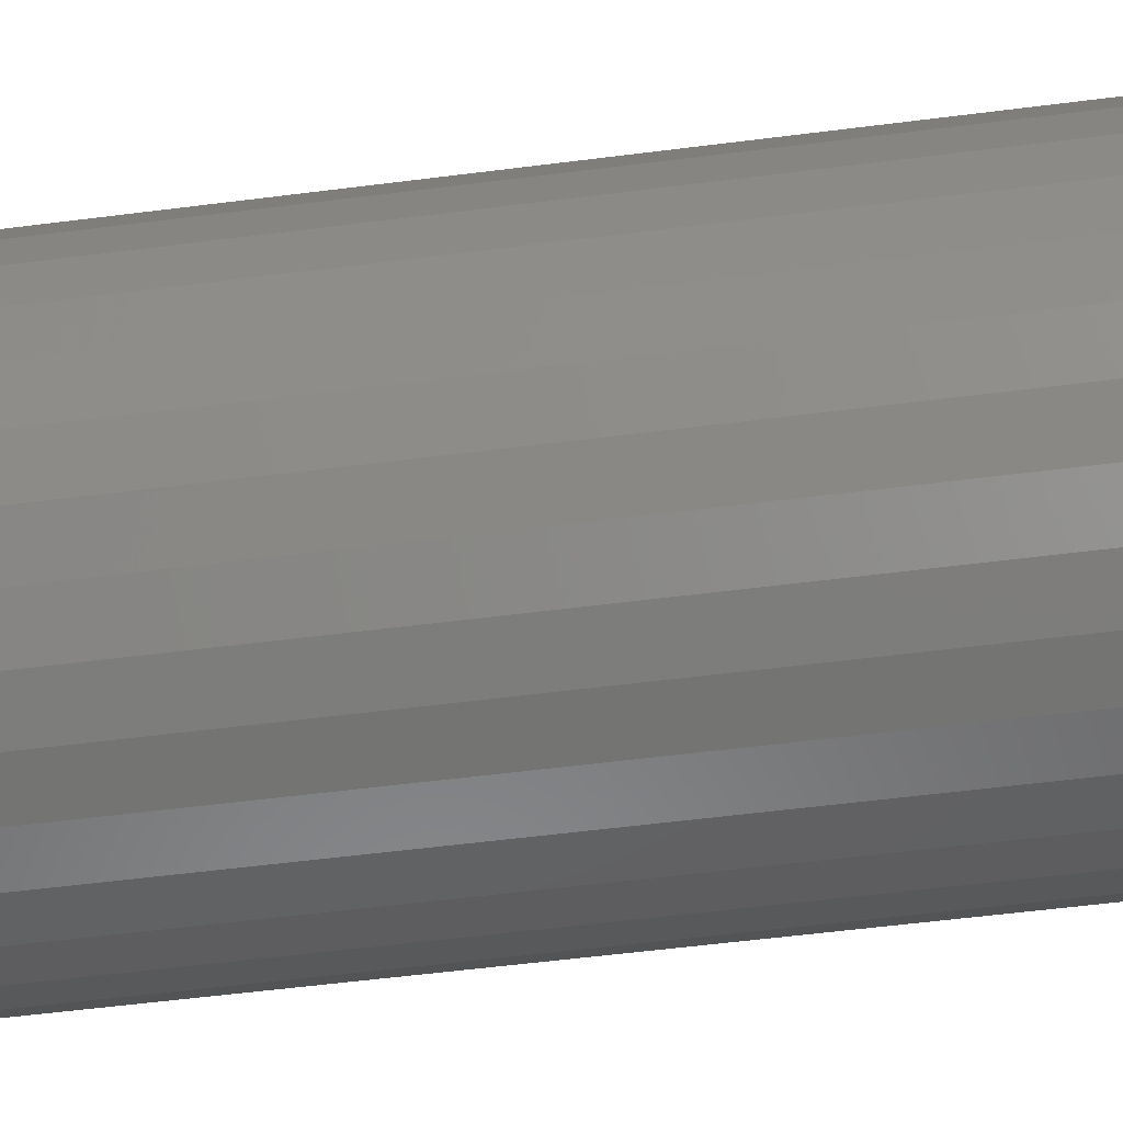
<metadata>
{"format":"stl","ext":"stl","renderer":"f3d","projection":"perspective","resolution":1024,"background":"white","views":[{"elev":-49.6,"azim":-81.7,"up":"+Y"}]}
</metadata>
<code>
# stl→obj: 384 verts, 764 faces
v -0.04221 0.04402 0.6172
v -0.09179 0.03877 0.6172
v -0.04995 0.03459 0.6172
v -0.05571 0.02382 0.6172
v -0.09756 0.01977 0.6172
v -0.09179 -0.03877 0.6172
v -0.04995 -0.03459 0.6172
v -0.05571 -0.02382 0.6172
v -0.04221 -0.04402 0.6172
v -0.08243 -0.05629 0.6172
v -0.03278 -0.05176 0.6172
v -0.02201 -0.05751 0.6172
v 0.07345 0.07164 0.6172
v 0.01395 0.06106 0.6172
v 0.02563 0.05751 0.6172
v 0.08605 0.05629 0.6172
v 0.0364 0.05176 0.6172
v 0.04583 0.04402 0.6172
v 0.09541 0.03877 0.6172
v 0.05357 0.03459 0.6172
v 0.05932 0.02382 0.6172
v 0.09541 -0.03877 0.6172
v 0.1012 -0.01977 0.6172
v 0.05932 -0.02382 0.6172
v 0.05357 -0.03459 0.6172
v 0.04583 -0.04402 0.6172
v 0.08605 -0.05629 0.6172
v 0.0364 -0.05176 0.6172
v 0.02563 -0.05751 0.6172
v 0.07345 -0.07164 0.6172
v 0.01395 -0.06106 0.6172
v 0.001809 0.06225 0.6172
v 0.0581 0.08424 0.6172
v 0.04058 0.0936 0.6172
v 0.02157 0.09937 0.6172
v 0.001809 0.1013 0.6172
v -0.01796 0.09937 0.6172
v -0.03696 0.0936 0.6172
v -0.05448 0.08424 0.6172
v -0.06983 0.07164 0.6172
v -0.08243 0.05629 0.6172
v -0.02201 0.05751 0.6172
v -0.01034 0.06106 0.6172
v -0.03278 0.05176 0.6172
v 0.001809 -0.06225 0.6172
v -0.06983 -0.07164 0.6172
v -0.05448 -0.08424 0.6172
v -0.03696 -0.0936 0.6172
v -0.01796 -0.09937 0.6172
v 0.001809 -0.1013 0.6172
v 0.02157 -0.09937 0.6172
v 0.04058 -0.0936 0.6172
v 0.0581 -0.08424 0.6172
v -0.01034 -0.06106 0.6172
v -0.09756 -0.01977 0.6172
v -0.05925 -0.01215 0.6172
v -0.09951 -3.259e-17 0.6172
v -0.06044 -2.002e-17 0.6172
v -0.05925 0.01215 0.6172
v 0.1012 0.01977 0.6172
v 0.06287 0.01215 0.6172
v 0.1031 0 0.6172
v 0.06406 0 0.6172
v 0.06287 -0.01215 0.6172
v 0.001809 0.06225 0.03906
v -0.01034 0.06106 0.03906
v -0.02201 0.05751 0.03906
v -0.03278 0.05176 0.03906
v -0.04221 0.04402 0.03906
v -0.04995 0.03459 0.03906
v -0.05571 0.02382 0.03906
v -0.05925 0.01215 0.03906
v -0.06044 -2.002e-17 0.03906
v 0.01395 0.06106 0.03906
v 0.02563 0.05751 0.03906
v 0.0364 0.05176 0.03906
v 0.04583 0.04402 0.03906
v 0.05357 0.03459 0.03906
v 0.05932 0.02382 0.03906
v 0.06287 0.01215 0.03906
v 0.06406 -1.525e-17 0.03906
v 0.001809 -0.06225 0.03906
v 0.01395 -0.06106 0.03906
v 0.02563 -0.05751 0.03906
v 0.0364 -0.05176 0.03906
v 0.04583 -0.04402 0.03906
v 0.05357 -0.03459 0.03906
v 0.05932 -0.02382 0.03906
v 0.06287 -0.01215 0.03906
v -0.01034 -0.06106 0.03906
v -0.02201 -0.05751 0.03906
v -0.03278 -0.05176 0.03906
v -0.04221 -0.04402 0.03906
v -0.04995 -0.03459 0.03906
v -0.05571 -0.02382 0.03906
v -0.05925 -0.01215 0.03906
v 0.001809 0.08569 0
v 0.01853 0.08404 0
v -0.01491 0.08404 0
v -0.03098 0.07917 0
v 0.0346 0.07917 0
v -0.0458 0.07125 0
v 0.04942 0.07125 0
v -0.05878 0.06059 0
v 0.0624 0.06059 0
v 0.04942 -0.07125 0
v -0.0458 -0.07125 0
v 0.0624 -0.06059 0
v -0.03098 -0.07917 0
v 0.0346 -0.07917 0
v -0.01491 -0.08404 0
v 0.01853 -0.08404 0
v 0.001809 -0.08569 0
v -0.05878 -0.06059 0
v -0.06944 -0.04761 0
v 0.07306 -0.04761 0
v -0.07736 -0.03279 0
v 0.08098 -0.03279 0
v -0.08224 -0.01672 0
v 0.08585 -0.01672 0
v -0.08388 -2.886e-17 0
v 0.0875 -9.84e-17 0
v -0.08224 0.01672 0
v 0.08585 0.01672 0
v -0.07736 0.03279 0
v 0.08098 0.03279 0
v -0.06944 0.04761 0
v 0.07306 0.04761 0
v 0.1031 -1.148e-16 0.01562
v 0.1012 -0.01977 0.01562
v 0.09541 -0.03877 0.01562
v 0.08605 -0.05629 0.01562
v 0.07345 -0.07164 0.01562
v 0.0581 -0.08424 0.01562
v 0.04058 -0.0936 0.01562
v 0.02157 -0.09937 0.01562
v 0.001809 -0.1013 0.01562
v -0.01796 -0.09937 0.01562
v -0.03696 -0.0936 0.01562
v -0.05448 -0.08424 0.01562
v -0.06983 -0.07164 0.01562
v -0.08243 -0.05629 0.01562
v -0.09179 -0.03877 0.01562
v -0.09756 -0.01977 0.01562
v -0.09951 -3.259e-17 0.01562
v -0.09756 0.01977 0.01562
v -0.09179 0.03877 0.01562
v -0.08243 0.05629 0.01562
v -0.06983 0.07164 0.01562
v -0.05448 0.08424 0.01562
v -0.03696 0.0936 0.01562
v -0.01796 0.09937 0.01562
v 0.001809 0.1013 0.01562
v 0.02157 0.09937 0.01562
v 0.04058 0.0936 0.01562
v 0.0581 0.08424 0.01562
v 0.07345 0.07164 0.01562
v 0.08605 0.05629 0.01562
v 0.09541 0.03877 0.01562
v 0.1012 0.01977 0.01562
v 0.1028 -2.776e-17 0.01258
v 0.1009 -0.01971 0.01258
v 0.1019 -3.469e-17 0.009646
v 0.1 -0.01953 0.009646
v 0.1005 -2.776e-17 0.006944
v 0.0986 -0.01925 0.006944
v 0.09855 -2.082e-17 0.004576
v 0.09669 -0.01887 0.004576
v 0.09618 -2.082e-17 0.002633
v 0.09437 -0.01841 0.002633
v 0.09348 -2.776e-17 0.001189
v 0.09172 -0.01788 0.001189
v 0.09055 -1.388e-17 0.0003002
v 0.08884 -0.01731 0.0003002
v -0.09727 -0.01971 0.01258
v -0.09921 2.082e-17 0.01258
v -0.09639 -0.01953 0.009646
v -0.09832 2.082e-17 0.009646
v -0.09498 -0.01925 0.006944
v -0.09687 2.082e-17 0.006944
v -0.09307 -0.01887 0.004576
v -0.09493 2.082e-17 0.004576
v -0.09075 -0.01841 0.002633
v -0.09256 2.082e-17 0.002633
v -0.0881 -0.01788 0.001189
v -0.08986 2.082e-17 0.001189
v -0.08522 -0.01731 0.0003002
v -0.08693 2.776e-17 0.0003002
v -0.09152 -0.03866 0.01258
v -0.0907 -0.03832 0.009646
v -0.08936 -0.03776 0.006944
v -0.08757 -0.03702 0.004576
v -0.08538 -0.03611 0.002633
v -0.08288 -0.03508 0.001189
v -0.08017 -0.03396 0.0003002
v -0.08218 -0.05612 0.01258
v -0.08144 -0.05563 0.009646
v -0.08024 -0.05483 0.006944
v -0.07863 -0.05375 0.004576
v -0.07666 -0.05243 0.002633
v -0.07441 -0.05093 0.001189
v -0.07197 -0.0493 0.0003002
v -0.06962 -0.07143 0.01258
v -0.06899 -0.0708 0.009646
v -0.06797 -0.06978 0.006944
v -0.0666 -0.06841 0.004576
v -0.06492 -0.06673 0.002633
v -0.06301 -0.06482 0.001189
v -0.06094 -0.06275 0.0003002
v -0.05431 -0.08399 0.01258
v -0.05382 -0.08325 0.009646
v -0.05302 -0.08205 0.006944
v -0.05194 -0.08044 0.004576
v -0.05062 -0.07847 0.002633
v -0.04912 -0.07622 0.001189
v -0.04749 -0.07378 0.0003002
v -0.03685 -0.09333 0.01258
v -0.03651 -0.0925 0.009646
v -0.03595 -0.09117 0.006944
v -0.03521 -0.08938 0.004576
v -0.03431 -0.08719 0.002633
v -0.03327 -0.08469 0.001189
v -0.03215 -0.08198 0.0003002
v -0.0179 -0.09907 0.01258
v -0.01772 -0.0982 0.009646
v -0.01744 -0.09679 0.006944
v -0.01706 -0.09488 0.004576
v -0.0166 -0.09256 0.002633
v -0.01607 -0.08991 0.001189
v -0.0155 -0.08703 0.0003002
v 0.001809 -0.101 0.01258
v 0.001809 -0.1001 0.009646
v 0.001809 -0.09868 0.006944
v 0.001809 -0.09674 0.004576
v 0.001809 -0.09437 0.002633
v 0.001809 -0.09167 0.001189
v 0.001809 -0.08874 0.0003002
v 0.02152 -0.09907 0.01258
v 0.02134 -0.0982 0.009646
v 0.02106 -0.09679 0.006944
v 0.02068 -0.09488 0.004576
v 0.02022 -0.09256 0.002633
v 0.01969 -0.08991 0.001189
v 0.01912 -0.08703 0.0003002
v 0.04047 -0.09333 0.01258
v 0.04013 -0.0925 0.009646
v 0.03957 -0.09117 0.006944
v 0.03883 -0.08938 0.004576
v 0.03792 -0.08719 0.002633
v 0.03689 -0.08469 0.001189
v 0.03577 -0.08198 0.0003002
v 0.05793 -0.08399 0.01258
v 0.05744 -0.08325 0.009646
v 0.05663 -0.08205 0.006944
v 0.05555 -0.08044 0.004576
v 0.05424 -0.07847 0.002633
v 0.05274 -0.07622 0.001189
v 0.05111 -0.07378 0.0003002
v 0.07324 -0.07143 0.01258
v 0.07261 -0.0708 0.009646
v 0.07159 -0.06978 0.006944
v 0.07021 -0.06841 0.004576
v 0.06854 -0.06673 0.002633
v 0.06663 -0.06482 0.001189
v 0.06456 -0.06275 0.0003002
v 0.0858 -0.05612 0.01258
v 0.08506 -0.05563 0.009646
v 0.08386 -0.05483 0.006944
v 0.08225 -0.05375 0.004576
v 0.08028 -0.05243 0.002633
v 0.07803 -0.05093 0.001189
v 0.07559 -0.0493 0.0003002
v 0.09514 -0.03866 0.01258
v 0.09431 -0.03832 0.009646
v 0.09298 -0.03776 0.006944
v 0.09118 -0.03702 0.004576
v 0.089 -0.03611 0.002633
v 0.0865 -0.03508 0.001189
v 0.08379 -0.03396 0.0003002
v -0.09727 0.01971 0.01258
v -0.09639 0.01953 0.009646
v -0.09498 0.01925 0.006944
v -0.09307 0.01887 0.004576
v -0.09075 0.01841 0.002633
v -0.0881 0.01788 0.001189
v -0.08522 0.01731 0.0003002
v 0.1009 0.01971 0.01258
v 0.1 0.01953 0.009646
v 0.0986 0.01925 0.006944
v 0.09669 0.01887 0.004576
v 0.09437 0.01841 0.002633
v 0.09172 0.01788 0.001189
v 0.08884 0.01731 0.0003002
v 0.09514 0.03866 0.01258
v 0.09431 0.03832 0.009646
v 0.09298 0.03776 0.006944
v 0.09118 0.03702 0.004576
v 0.089 0.03611 0.002633
v 0.0865 0.03508 0.001189
v 0.08379 0.03396 0.0003002
v 0.0858 0.05612 0.01258
v 0.08506 0.05563 0.009646
v 0.08386 0.05483 0.006944
v 0.08225 0.05375 0.004576
v 0.08028 0.05243 0.002633
v 0.07803 0.05093 0.001189
v 0.07559 0.0493 0.0003002
v 0.07324 0.07143 0.01258
v 0.07261 0.0708 0.009646
v 0.07159 0.06978 0.006944
v 0.07021 0.06841 0.004576
v 0.06854 0.06673 0.002633
v 0.06663 0.06482 0.001189
v 0.06456 0.06275 0.0003002
v 0.05793 0.08399 0.01258
v 0.05744 0.08325 0.009646
v 0.05663 0.08205 0.006944
v 0.05555 0.08044 0.004576
v 0.05424 0.07847 0.002633
v 0.05274 0.07622 0.001189
v 0.05111 0.07378 0.0003002
v 0.04047 0.09333 0.01258
v 0.04013 0.0925 0.009646
v 0.03957 0.09117 0.006944
v 0.03883 0.08938 0.004576
v 0.03792 0.08719 0.002633
v 0.03689 0.08469 0.001189
v 0.03577 0.08198 0.0003002
v 0.02152 0.09907 0.01258
v 0.02134 0.0982 0.009646
v 0.02106 0.09679 0.006944
v 0.02068 0.09488 0.004576
v 0.02022 0.09256 0.002633
v 0.01969 0.08991 0.001189
v 0.01912 0.08703 0.0003002
v 0.001809 0.101 0.01258
v 0.001809 0.1001 0.009646
v 0.001809 0.09868 0.006944
v 0.001809 0.09674 0.004576
v 0.001809 0.09437 0.002633
v 0.001809 0.09167 0.001189
v 0.001809 0.08874 0.0003002
v -0.0179 0.09907 0.01258
v -0.01772 0.0982 0.009646
v -0.01744 0.09679 0.006944
v -0.01706 0.09488 0.004576
v -0.0166 0.09256 0.002633
v -0.01607 0.08991 0.001189
v -0.0155 0.08703 0.0003002
v -0.03685 0.09333 0.01258
v -0.03651 0.0925 0.009646
v -0.03595 0.09117 0.006944
v -0.03521 0.08938 0.004576
v -0.03431 0.08719 0.002633
v -0.03327 0.08469 0.001189
v -0.03215 0.08198 0.0003002
v -0.05431 0.08399 0.01258
v -0.05382 0.08325 0.009646
v -0.05302 0.08205 0.006944
v -0.05194 0.08044 0.004576
v -0.05062 0.07847 0.002633
v -0.04912 0.07622 0.001189
v -0.04749 0.07378 0.0003002
v -0.06962 0.07143 0.01258
v -0.06899 0.0708 0.009646
v -0.06797 0.06978 0.006944
v -0.0666 0.06841 0.004576
v -0.06492 0.06673 0.002633
v -0.06301 0.06482 0.001189
v -0.06094 0.06275 0.0003002
v -0.08218 0.05612 0.01258
v -0.08144 0.05563 0.009646
v -0.08024 0.05483 0.006944
v -0.07863 0.05375 0.004576
v -0.07666 0.05243 0.002633
v -0.07441 0.05093 0.001189
v -0.07197 0.0493 0.0003002
v -0.09152 0.03866 0.01258
v -0.0907 0.03832 0.009646
v -0.08936 0.03776 0.006944
v -0.08757 0.03702 0.004576
v -0.08538 0.03611 0.002633
v -0.08288 0.03508 0.001189
v -0.08017 0.03396 0.0003002
f 1 2 3
f 4 3 2
f 2 5 4
f 6 7 8
f 9 7 6
f 6 10 9
f 11 9 10
f 11 10 12
f 13 14 15
f 13 15 16
f 16 15 17
f 16 17 18
f 16 18 19
f 18 20 19
f 19 20 21
f 22 23 24
f 22 24 25
f 22 25 26
f 22 26 27
f 27 26 28
f 28 29 27
f 30 27 29
f 30 29 31
f 32 14 13
f 32 13 33
f 32 33 34
f 32 34 35
f 32 35 36
f 32 36 37
f 32 37 38
f 32 38 39
f 32 39 40
f 40 41 42
f 40 42 43
f 40 43 32
f 41 2 1
f 41 1 44
f 41 44 42
f 45 46 47
f 45 47 48
f 45 48 49
f 45 49 50
f 45 50 51
f 45 51 52
f 45 52 53
f 45 53 30
f 45 30 31
f 46 45 54
f 46 54 12
f 46 12 10
f 6 8 55
f 55 8 56
f 55 56 57
f 57 56 58
f 57 58 5
f 5 58 59
f 5 59 4
f 19 21 60
f 60 21 61
f 60 61 62
f 62 61 63
f 62 63 23
f 23 63 64
f 23 64 24
f 65 43 66
f 66 43 42
f 66 42 67
f 67 42 44
f 67 44 68
f 68 44 1
f 68 1 69
f 69 1 3
f 69 3 70
f 70 3 4
f 70 4 71
f 71 4 59
f 71 59 72
f 72 59 58
f 72 58 73
f 43 65 32
f 32 65 74
f 32 74 14
f 14 74 75
f 14 75 15
f 15 75 76
f 15 76 17
f 17 76 77
f 17 77 18
f 18 77 78
f 18 78 20
f 20 78 79
f 20 79 21
f 21 79 80
f 21 80 61
f 61 80 81
f 61 81 63
f 82 31 83
f 83 31 29
f 83 29 84
f 84 29 28
f 84 28 85
f 85 28 26
f 85 26 86
f 86 26 25
f 86 25 87
f 87 25 24
f 87 24 88
f 88 24 64
f 88 64 89
f 89 64 63
f 89 63 81
f 31 82 45
f 45 82 90
f 45 90 54
f 54 90 91
f 54 91 12
f 12 91 92
f 12 92 11
f 11 92 93
f 11 93 9
f 9 93 94
f 9 94 7
f 7 94 95
f 7 95 8
f 8 95 96
f 8 96 56
f 56 96 73
f 56 73 58
f 81 80 89
f 89 80 79
f 89 79 88
f 88 79 78
f 88 78 87
f 87 78 77
f 87 77 86
f 86 77 76
f 86 76 85
f 92 69 93
f 93 69 70
f 93 70 94
f 94 70 71
f 94 71 95
f 95 71 72
f 95 72 96
f 73 96 72
f 85 76 84
f 84 76 75
f 84 75 83
f 83 75 74
f 83 74 82
f 82 74 65
f 82 65 90
f 90 65 66
f 90 66 91
f 91 66 67
f 91 67 92
f 92 67 68
f 92 68 69
f 97 98 99
f 100 99 98
f 101 100 98
f 102 100 101
f 103 102 101
f 104 102 103
f 105 104 103
f 106 107 108
f 109 107 106
f 110 109 106
f 111 109 110
f 112 111 110
f 113 111 112
f 107 114 108
f 108 114 115
f 108 115 116
f 116 115 117
f 116 117 118
f 118 117 119
f 118 119 120
f 120 119 121
f 120 121 122
f 122 121 123
f 122 123 124
f 124 123 125
f 124 125 126
f 126 125 127
f 126 127 128
f 128 127 104
f 128 104 105
f 129 62 130
f 130 62 23
f 130 23 131
f 131 23 22
f 131 22 132
f 132 22 27
f 132 27 133
f 133 27 30
f 133 30 134
f 134 30 53
f 134 53 135
f 135 53 52
f 135 52 136
f 136 52 51
f 136 51 137
f 137 51 50
f 137 50 138
f 138 50 49
f 138 49 139
f 139 49 48
f 139 48 140
f 140 48 47
f 140 47 141
f 141 47 46
f 141 46 142
f 142 46 10
f 142 10 143
f 143 10 6
f 143 6 144
f 144 6 55
f 144 55 145
f 145 55 57
f 145 57 146
f 146 57 5
f 146 5 147
f 147 5 2
f 147 2 148
f 148 2 41
f 148 41 149
f 149 41 40
f 149 40 150
f 150 40 39
f 150 39 151
f 151 39 38
f 151 38 152
f 152 38 37
f 152 37 153
f 153 37 36
f 153 36 154
f 154 36 35
f 154 35 155
f 155 35 34
f 155 34 156
f 156 34 33
f 156 33 157
f 157 33 13
f 157 13 158
f 158 13 16
f 158 16 159
f 159 16 19
f 159 19 160
f 160 19 60
f 160 60 129
f 129 60 62
f 129 130 161
f 161 130 162
f 161 162 163
f 163 162 164
f 163 164 165
f 165 164 166
f 165 166 167
f 167 166 168
f 167 168 169
f 169 168 170
f 169 170 171
f 171 170 172
f 171 172 173
f 173 172 174
f 173 174 122
f 122 174 120
f 144 145 175
f 175 145 176
f 175 176 177
f 177 176 178
f 177 178 179
f 179 178 180
f 179 180 181
f 181 180 182
f 181 182 183
f 183 182 184
f 183 184 185
f 185 184 186
f 185 186 187
f 187 186 188
f 187 188 119
f 119 188 121
f 143 144 189
f 189 144 175
f 189 175 190
f 190 175 177
f 190 177 191
f 191 177 179
f 191 179 192
f 192 179 181
f 192 181 193
f 193 181 183
f 193 183 194
f 194 183 185
f 194 185 195
f 195 185 187
f 195 187 117
f 117 187 119
f 142 143 196
f 196 143 189
f 196 189 197
f 197 189 190
f 197 190 198
f 198 190 191
f 198 191 199
f 199 191 192
f 199 192 200
f 200 192 193
f 200 193 201
f 201 193 194
f 201 194 202
f 202 194 195
f 202 195 115
f 115 195 117
f 141 142 203
f 203 142 196
f 203 196 204
f 204 196 197
f 204 197 205
f 205 197 198
f 205 198 206
f 206 198 199
f 206 199 207
f 207 199 200
f 207 200 208
f 208 200 201
f 208 201 209
f 209 201 202
f 209 202 114
f 114 202 115
f 140 141 210
f 210 141 203
f 210 203 211
f 211 203 204
f 211 204 212
f 212 204 205
f 212 205 213
f 213 205 206
f 213 206 214
f 214 206 207
f 214 207 215
f 215 207 208
f 215 208 216
f 216 208 209
f 216 209 107
f 107 209 114
f 139 140 217
f 217 140 210
f 217 210 218
f 218 210 211
f 218 211 219
f 219 211 212
f 219 212 220
f 220 212 213
f 220 213 221
f 221 213 214
f 221 214 222
f 222 214 215
f 222 215 223
f 223 215 216
f 223 216 109
f 109 216 107
f 138 139 224
f 224 139 217
f 224 217 225
f 225 217 218
f 225 218 226
f 226 218 219
f 226 219 227
f 227 219 220
f 227 220 228
f 228 220 221
f 228 221 229
f 229 221 222
f 229 222 230
f 230 222 223
f 230 223 111
f 111 223 109
f 137 138 231
f 231 138 224
f 231 224 232
f 232 224 225
f 232 225 233
f 233 225 226
f 233 226 234
f 234 226 227
f 234 227 235
f 235 227 228
f 235 228 236
f 236 228 229
f 236 229 237
f 237 229 230
f 237 230 113
f 113 230 111
f 136 137 238
f 238 137 231
f 238 231 239
f 239 231 232
f 239 232 240
f 240 232 233
f 240 233 241
f 241 233 234
f 241 234 242
f 242 234 235
f 242 235 243
f 243 235 236
f 243 236 244
f 244 236 237
f 244 237 112
f 112 237 113
f 135 136 245
f 245 136 238
f 245 238 246
f 246 238 239
f 246 239 247
f 247 239 240
f 247 240 248
f 248 240 241
f 248 241 249
f 249 241 242
f 249 242 250
f 250 242 243
f 250 243 251
f 251 243 244
f 251 244 110
f 110 244 112
f 134 135 252
f 252 135 245
f 252 245 253
f 253 245 246
f 253 246 254
f 254 246 247
f 254 247 255
f 255 247 248
f 255 248 256
f 256 248 249
f 256 249 257
f 257 249 250
f 257 250 258
f 258 250 251
f 258 251 106
f 106 251 110
f 133 134 259
f 259 134 252
f 259 252 260
f 260 252 253
f 260 253 261
f 261 253 254
f 261 254 262
f 262 254 255
f 262 255 263
f 263 255 256
f 263 256 264
f 264 256 257
f 264 257 265
f 265 257 258
f 265 258 108
f 108 258 106
f 132 133 266
f 266 133 259
f 266 259 267
f 267 259 260
f 267 260 268
f 268 260 261
f 268 261 269
f 269 261 262
f 269 262 270
f 270 262 263
f 270 263 271
f 271 263 264
f 271 264 272
f 272 264 265
f 272 265 116
f 116 265 108
f 131 132 273
f 273 132 266
f 273 266 274
f 274 266 267
f 274 267 275
f 275 267 268
f 275 268 276
f 276 268 269
f 276 269 277
f 277 269 270
f 277 270 278
f 278 270 271
f 278 271 279
f 279 271 272
f 279 272 118
f 118 272 116
f 130 131 162
f 162 131 273
f 162 273 164
f 164 273 274
f 164 274 166
f 166 274 275
f 166 275 168
f 168 275 276
f 168 276 170
f 170 276 277
f 170 277 172
f 172 277 278
f 172 278 174
f 174 278 279
f 174 279 120
f 120 279 118
f 145 146 176
f 176 146 280
f 176 280 178
f 178 280 281
f 178 281 180
f 180 281 282
f 180 282 182
f 182 282 283
f 182 283 184
f 184 283 284
f 184 284 186
f 186 284 285
f 186 285 188
f 188 285 286
f 188 286 121
f 121 286 123
f 160 129 287
f 287 129 161
f 287 161 288
f 288 161 163
f 288 163 289
f 289 163 165
f 289 165 290
f 290 165 167
f 290 167 291
f 291 167 169
f 291 169 292
f 292 169 171
f 292 171 293
f 293 171 173
f 293 173 124
f 124 173 122
f 159 160 294
f 294 160 287
f 294 287 295
f 295 287 288
f 295 288 296
f 296 288 289
f 296 289 297
f 297 289 290
f 297 290 298
f 298 290 291
f 298 291 299
f 299 291 292
f 299 292 300
f 300 292 293
f 300 293 126
f 126 293 124
f 158 159 301
f 301 159 294
f 301 294 302
f 302 294 295
f 302 295 303
f 303 295 296
f 303 296 304
f 304 296 297
f 304 297 305
f 305 297 298
f 305 298 306
f 306 298 299
f 306 299 307
f 307 299 300
f 307 300 128
f 128 300 126
f 157 158 308
f 308 158 301
f 308 301 309
f 309 301 302
f 309 302 310
f 310 302 303
f 310 303 311
f 311 303 304
f 311 304 312
f 312 304 305
f 312 305 313
f 313 305 306
f 313 306 314
f 314 306 307
f 314 307 105
f 105 307 128
f 156 157 315
f 315 157 308
f 315 308 316
f 316 308 309
f 316 309 317
f 317 309 310
f 317 310 318
f 318 310 311
f 318 311 319
f 319 311 312
f 319 312 320
f 320 312 313
f 320 313 321
f 321 313 314
f 321 314 103
f 103 314 105
f 155 156 322
f 322 156 315
f 322 315 323
f 323 315 316
f 323 316 324
f 324 316 317
f 324 317 325
f 325 317 318
f 325 318 326
f 326 318 319
f 326 319 327
f 327 319 320
f 327 320 328
f 328 320 321
f 328 321 101
f 101 321 103
f 154 155 329
f 329 155 322
f 329 322 330
f 330 322 323
f 330 323 331
f 331 323 324
f 331 324 332
f 332 324 325
f 332 325 333
f 333 325 326
f 333 326 334
f 334 326 327
f 334 327 335
f 335 327 328
f 335 328 98
f 98 328 101
f 153 154 336
f 336 154 329
f 336 329 337
f 337 329 330
f 337 330 338
f 338 330 331
f 338 331 339
f 339 331 332
f 339 332 340
f 340 332 333
f 340 333 341
f 341 333 334
f 341 334 342
f 342 334 335
f 342 335 97
f 97 335 98
f 152 153 343
f 343 153 336
f 343 336 344
f 344 336 337
f 344 337 345
f 345 337 338
f 345 338 346
f 346 338 339
f 346 339 347
f 347 339 340
f 347 340 348
f 348 340 341
f 348 341 349
f 349 341 342
f 349 342 99
f 99 342 97
f 151 152 350
f 350 152 343
f 350 343 351
f 351 343 344
f 351 344 352
f 352 344 345
f 352 345 353
f 353 345 346
f 353 346 354
f 354 346 347
f 354 347 355
f 355 347 348
f 355 348 356
f 356 348 349
f 356 349 100
f 100 349 99
f 150 151 357
f 357 151 350
f 357 350 358
f 358 350 351
f 358 351 359
f 359 351 352
f 359 352 360
f 360 352 353
f 360 353 361
f 361 353 354
f 361 354 362
f 362 354 355
f 362 355 363
f 363 355 356
f 363 356 102
f 102 356 100
f 149 150 364
f 364 150 357
f 364 357 365
f 365 357 358
f 365 358 366
f 366 358 359
f 366 359 367
f 367 359 360
f 367 360 368
f 368 360 361
f 368 361 369
f 369 361 362
f 369 362 370
f 370 362 363
f 370 363 104
f 104 363 102
f 148 149 371
f 371 149 364
f 371 364 372
f 372 364 365
f 372 365 373
f 373 365 366
f 373 366 374
f 374 366 367
f 374 367 375
f 375 367 368
f 375 368 376
f 376 368 369
f 376 369 377
f 377 369 370
f 377 370 127
f 127 370 104
f 147 148 378
f 378 148 371
f 378 371 379
f 379 371 372
f 379 372 380
f 380 372 373
f 380 373 381
f 381 373 374
f 381 374 382
f 382 374 375
f 382 375 383
f 383 375 376
f 383 376 384
f 384 376 377
f 384 377 125
f 125 377 127
f 146 147 280
f 280 147 378
f 280 378 281
f 281 378 379
f 281 379 282
f 282 379 380
f 282 380 283
f 283 380 381
f 283 381 284
f 284 381 382
f 284 382 285
f 285 382 383
f 285 383 286
f 286 383 384
f 286 384 123
f 123 384 125

</code>
